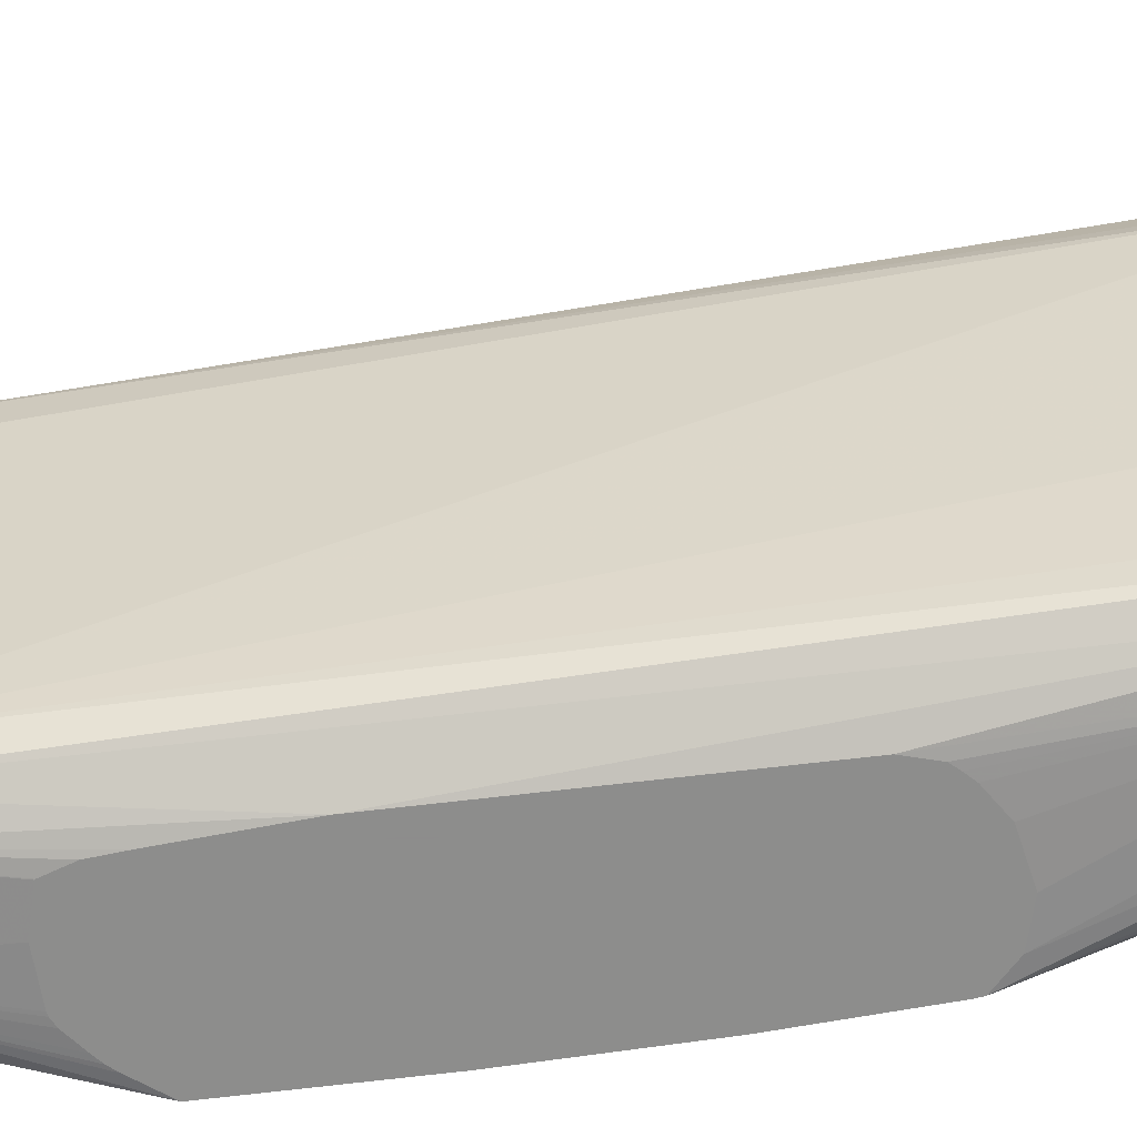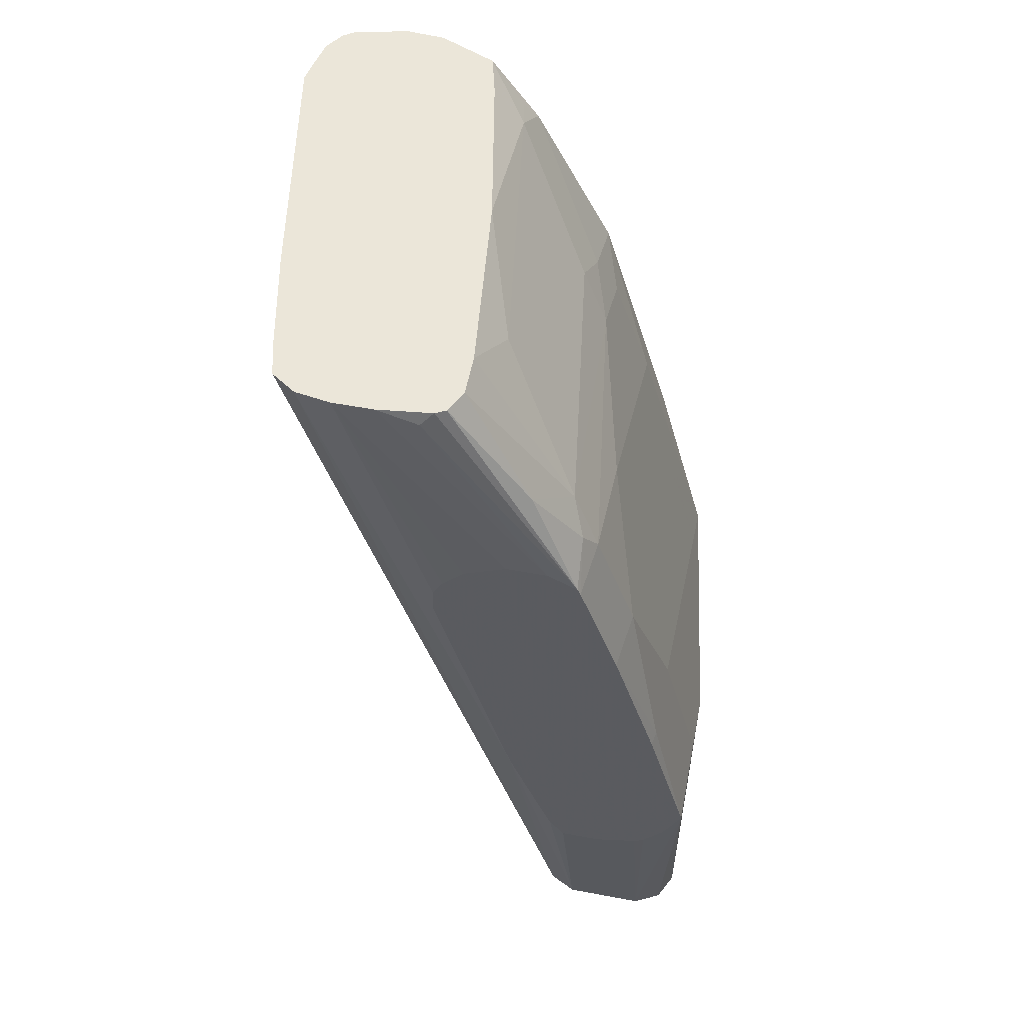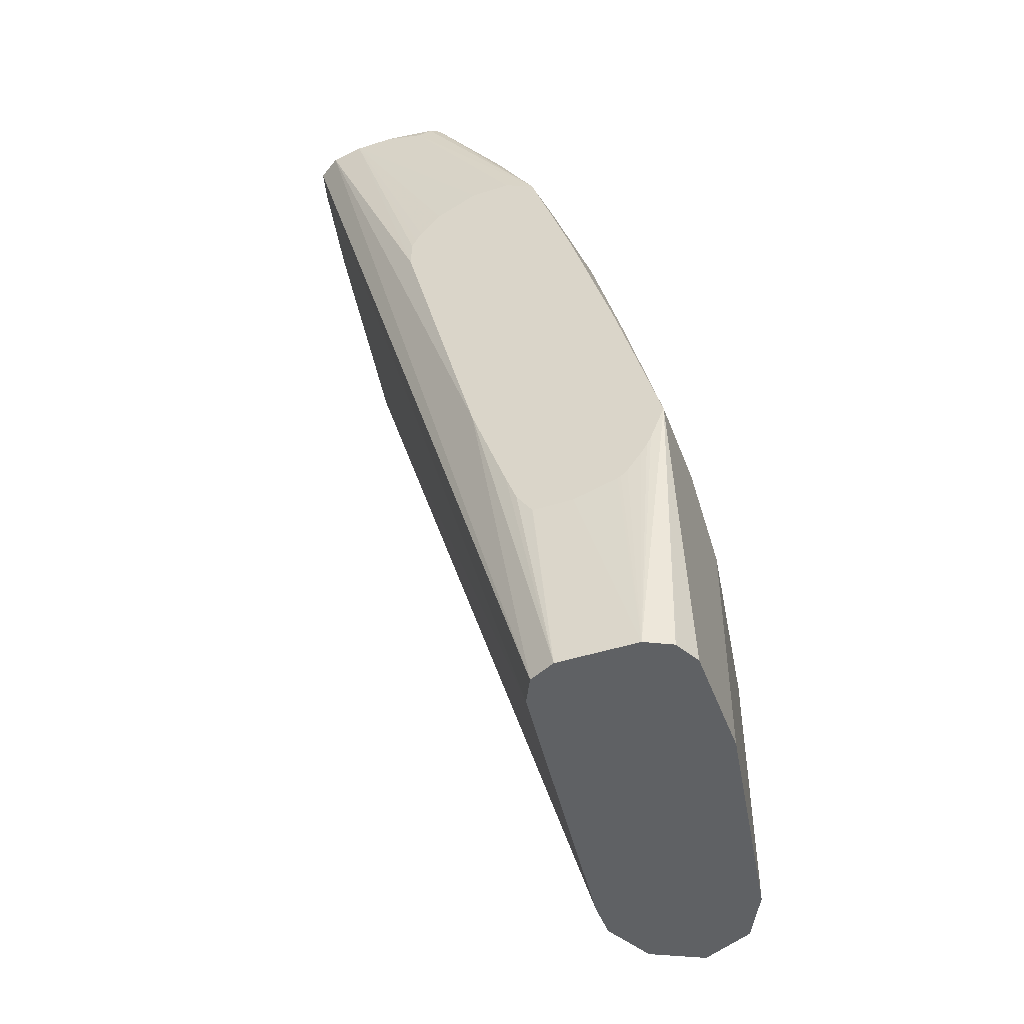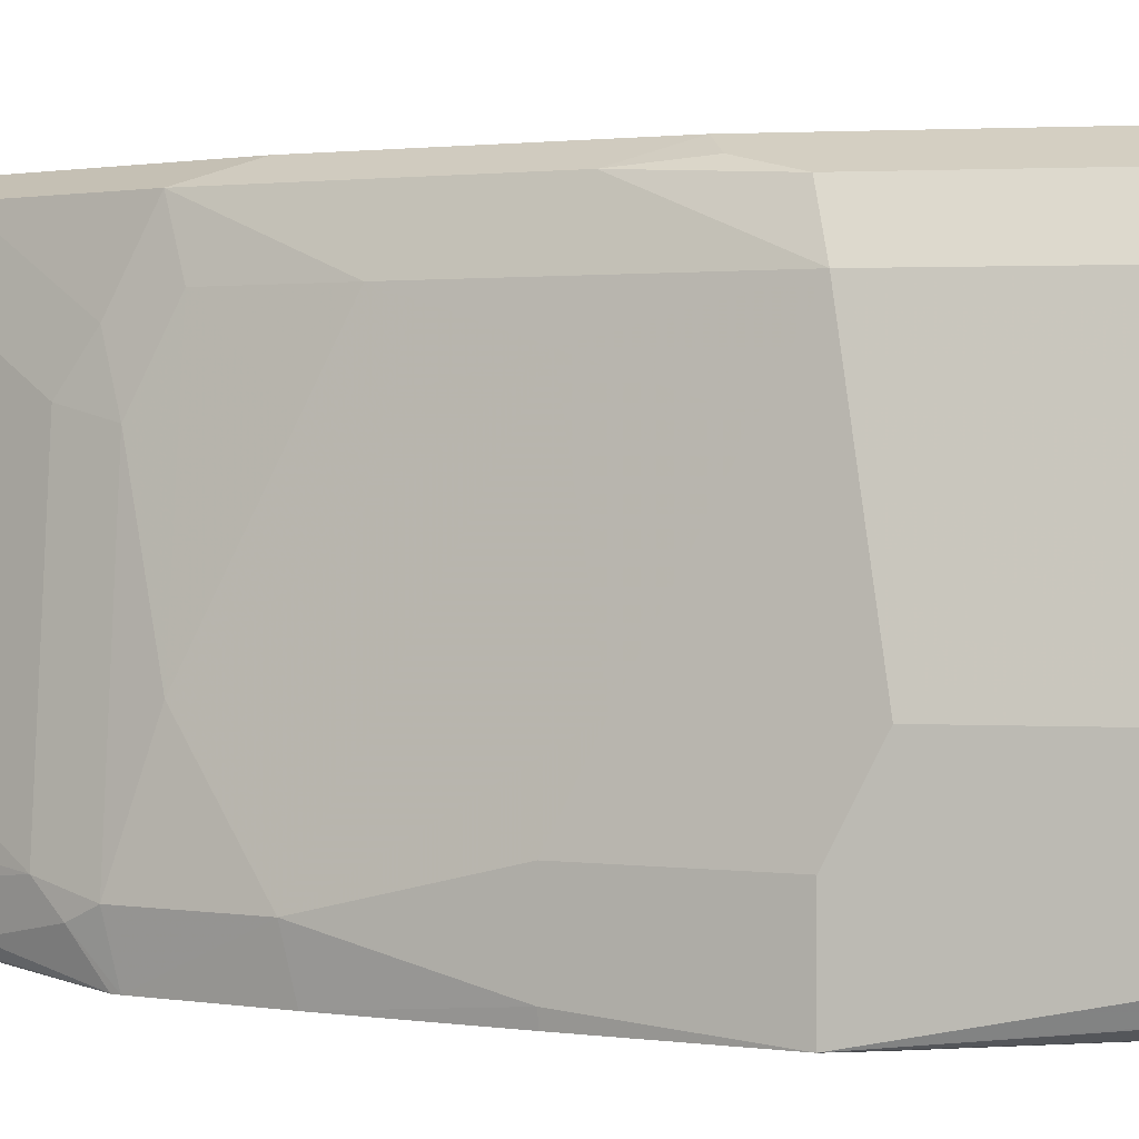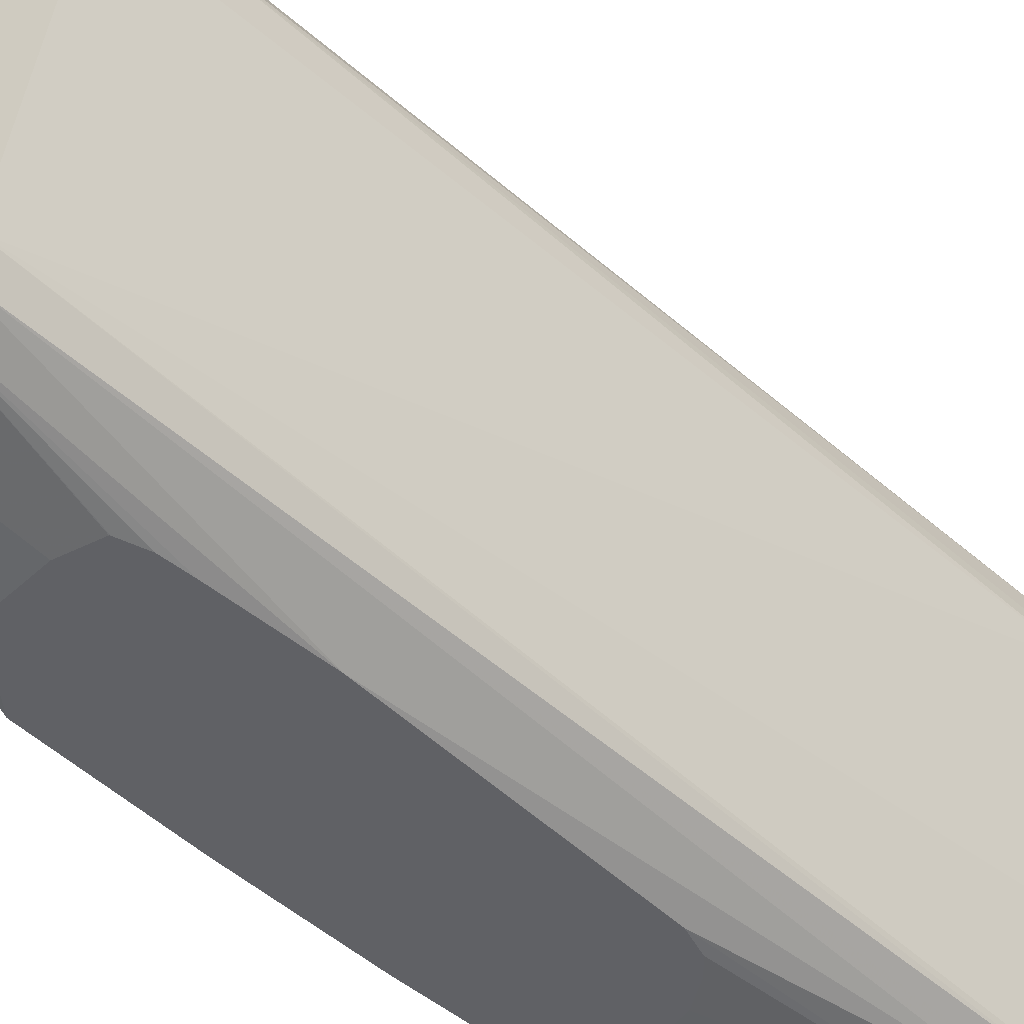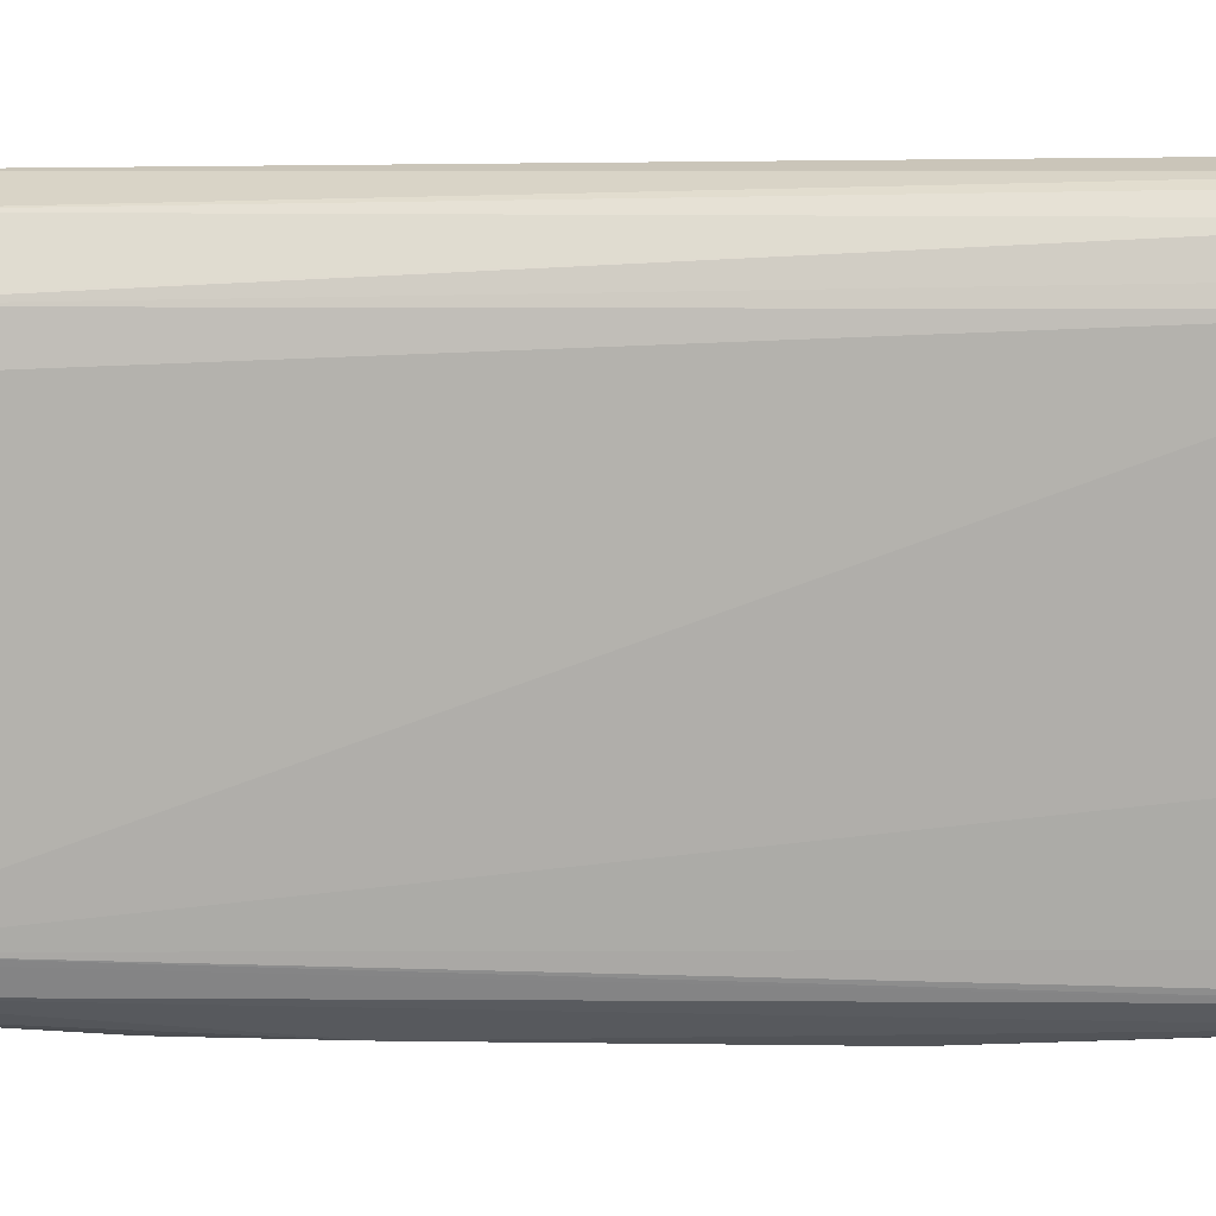
<metadata>
{"format":"obj","ext":"obj","renderer":"f3d","projection":"perspective","resolution":1024,"background":"white","views":[{"elev":-64.4,"azim":-97.8,"up":"+Y"},{"elev":55.2,"azim":11.2,"up":"+Z"},{"elev":-46.4,"azim":19.9,"up":"+Z"},{"elev":1.5,"azim":102.6,"up":"+Y"},{"elev":-49.4,"azim":-151.5,"up":"+Y"},{"elev":2.0,"azim":-100.8,"up":"+Y"}]}
</metadata>
<code>
v 0.8056 0.2767 0.08824
v 0.8244 0.2767 0.08824
v 0.8052 0.2767 0.08859
v 0.8117 0.2832 0.00116
v 0.8451 0.2767 0.09443
v 0.8495 0.2832 0.00116
v 0.798 0.2767 0.0995
v 0.7992 0.2895 0.00116
v 0.7929 0.2767 0.1133
v 0.7759 0.2767 0.1625
v 0.8467 0.2767 0.0952
v 0.8621 0.2895 0.00116
v 0.8684 0.2767 0.1322
v 0.8616 0.2767 0.1155
v 0.8594 0.2767 0.1111
v 0.8564 0.2767 0.1068
v 0.8498 0.2767 0.098
v 0.794 0.2997 0.00116
v 0.6822 0.2858 0.4401
v 0.6773 0.289 0.4401
v 0.6709 0.2933 0.4401
v 0.739 0.2767 0.302
v 0.8625 0.2903 0.00116
v 0.8684 0.3209 0.1322
v 0.8306 0.3021 0.2832
v 0.8495 0.2832 0.2077
v 0.8481 0.2767 0.2077
v 0.8684 0.3021 0.00116
v 0.7929 0.3021 0.00116
v 0.6985 0.2832 0.4401
v 0.6673 0.3079 0.4401
v 0.6733 0.2958 0.4279
v 0.7394 0.2767 0.3159
v 0.8495 0.3209 0.2077
v 0.8684 0.3587 0.1133
v 0.8117 0.3587 0.3209
v 0.8117 0.3021 0.3398
v 0.8082 0.2767 0.335
v 0.8271 0.2767 0.2784
v 0.8495 0.3587 0.1888
v 0.8306 0.4531 0.2077
v 0.8684 0.3587 0.00116
v 0.774 0.4531 0.00116
v 0.6578 0.3558 0.4401
v 0.6389 0.469 0.4401
v 0.7174 0.2832 0.4401
v 0.7415 0.2767 0.3203
v 0.7442 0.2767 0.3249
v 0.7543 0.2767 0.3361
v 0.774 0.2767 0.346
v 0.8495 0.4719 0.1322
v 0.8495 0.4342 0.1511
v 0.8117 0.4342 0.2832
v 0.7929 0.4719 0.3209
v 0.7929 0.4342 0.3398
v 0.8055 0.2958 0.3524
v 0.7992 0.3084 0.365
v 0.8067 0.2767 0.3386
v 0.8117 0.4719 0.2643
v 0.8495 0.4719 0.00116
v 0.774 0.4719 0.00116
v 0.6404 0.4771 0.4401
v 0.7929 0.2767 0.346
v 0.7363 0.2832 0.4342
v 0.7363 0.2854 0.4401
v 0.8369 0.4971 0.1385
v 0.8212 0.5003 0.1982
v 0.7834 0.5003 0.3303
v 0.7834 0.4625 0.3492
v 0.7803 0.4405 0.365
v 0.7834 0.2879 0.387
v 0.7614 0.4216 0.4027
v 0.7614 0.3461 0.4216
v 0.7522 0.318 0.4401
v 0.7522 0.2991 0.4401
v 0.7469 0.2885 0.4401
v 0.7421 0.2861 0.4401
v 0.8369 0.4971 0.00116
v 0.7744 0.4727 0.00116
v 0.6437 0.4917 0.4401
v 0.8243 0.5034 0.1636
v 0.8129 0.5091 0.00116
v 0.8117 0.5097 0.1699
v 0.774 0.5097 0.302
v 0.7457 0.5003 0.4059
v 0.7425 0.4782 0.4216
v 0.7489 0.2924 0.4401
v 0.7428 0.4023 0.4401
v 0.7866 0.4971 0.00116
v 0.6495 0.5005 0.4401
v 0.8117 0.5097 0.00116
v 0.7174 0.5097 0.4153
v 0.7142 0.5066 0.431
v 0.7233 0.4976 0.4401
v 0.7238 0.4972 0.4401
v 0.7394 0.494 0.4184
v 0.7239 0.4967 0.4401
v 0.7286 0.4778 0.4401
v 0.7999 0.5038 0.00116
v 0.6549 0.5041 0.4401
v 0.6796 0.5097 0.4153
v 0.6985 0.5097 0.4342
v 0.6973 0.5085 0.4401
v 0.6796 0.5097 0.4401
f 1 2 5
f 41 59 53
f 43 45 61
f 45 62 61
f 46 63 64
f 46 64 65
f 51 60 78
f 51 78 66
f 51 66 67
f 51 67 68
f 51 68 59
f 53 59 54
f 54 68 69
f 54 69 55
f 54 59 68
f 55 69 70
f 55 70 57
f 56 71 58
f 57 70 72
f 57 72 73
f 57 73 74
f 57 74 75
f 41 51 59
f 41 52 51
f 40 52 41
f 38 56 58
f 26 39 27
f 29 32 31
f 29 31 44
f 29 44 45
f 29 45 43
f 30 33 47
f 30 47 48
f 30 48 49
f 30 49 50
f 30 50 63
f 57 75 71
f 30 63 46
f 35 60 51
f 35 51 52
f 35 52 40
f 36 53 54
f 36 54 55
f 36 55 37
f 36 41 53
f 37 56 38
f 37 55 57
f 37 57 56
f 35 42 60
f 58 71 76
f 58 76 77
f 58 77 64
f 83 101 104
f 83 104 102
f 83 102 92
f 83 92 84
f 85 92 93
f 85 93 94
f 85 94 95
f 85 95 96
f 85 96 86
f 86 96 95
f 83 91 101
f 86 95 97
f 86 98 88
f 89 90 100
f 89 100 99
f 91 99 100
f 91 100 101
f 92 102 103
f 92 103 93
f 93 103 94
f 100 104 101
f 102 104 103
f 86 97 98
f 25 41 36
f 82 91 83
f 80 90 89
f 58 64 63
f 61 62 80
f 61 80 79
f 64 77 65
f 66 81 67
f 66 78 82
f 66 82 81
f 67 81 83
f 67 83 84
f 67 84 68
f 81 82 83
f 68 84 92
f 68 85 69
f 69 85 86
f 69 86 70
f 70 86 72
f 71 75 87
f 71 87 76
f 72 86 73
f 73 86 88
f 73 88 74
f 79 80 89
f 68 92 85
f 25 40 41
f 56 57 71
f 25 39 26
f 4 8 18
f 4 18 29
f 4 29 43
f 4 43 61
f 4 61 79
f 4 79 89
f 4 89 99
f 4 99 91
f 4 91 82
f 4 82 78
f 3 7 4
f 4 78 60
f 4 42 28
f 4 28 23
f 4 23 12
f 4 12 6
f 4 7 9
f 4 9 10
f 4 10 8
f 5 6 11
f 6 12 13
f 6 13 14
f 4 60 42
f 6 14 15
f 2 6 5
f 1 4 6
f 1 5 11
f 1 11 17
f 1 17 16
f 1 16 15
f 1 15 14
f 25 34 40
f 1 13 27
f 1 27 39
f 1 39 38
f 1 38 58
f 1 6 2
f 1 58 63
f 1 50 49
f 1 49 48
f 1 48 47
f 1 47 33
f 1 33 22
f 1 22 10
f 1 10 9
f 1 9 7
f 1 7 3
f 1 3 4
f 1 63 50
f 6 15 16
f 1 14 13
f 6 17 11
f 19 95 94
f 19 94 103
f 19 103 104
f 19 104 100
f 19 100 90
f 19 90 80
f 19 80 62
f 19 62 45
f 19 45 44
f 19 44 31
f 19 97 95
f 19 31 21
f 19 22 30
f 21 31 32
f 21 32 29
f 22 33 30
f 24 34 25
f 24 35 40
f 24 40 34
f 25 37 38
f 25 38 39
f 6 16 17
f 19 21 20
f 19 98 97
f 25 36 37
f 19 74 88
f 19 88 98
f 8 19 20
f 8 21 18
f 10 22 19
f 12 23 13
f 13 24 25
f 13 25 26
f 13 26 27
f 13 23 28
f 13 28 42
f 8 20 21
f 13 35 24
f 19 75 74
f 13 42 35
f 19 87 75
f 19 76 87
f 19 77 76
f 8 10 19
f 19 65 77
f 19 46 65
f 19 30 46
f 18 21 29

</code>
